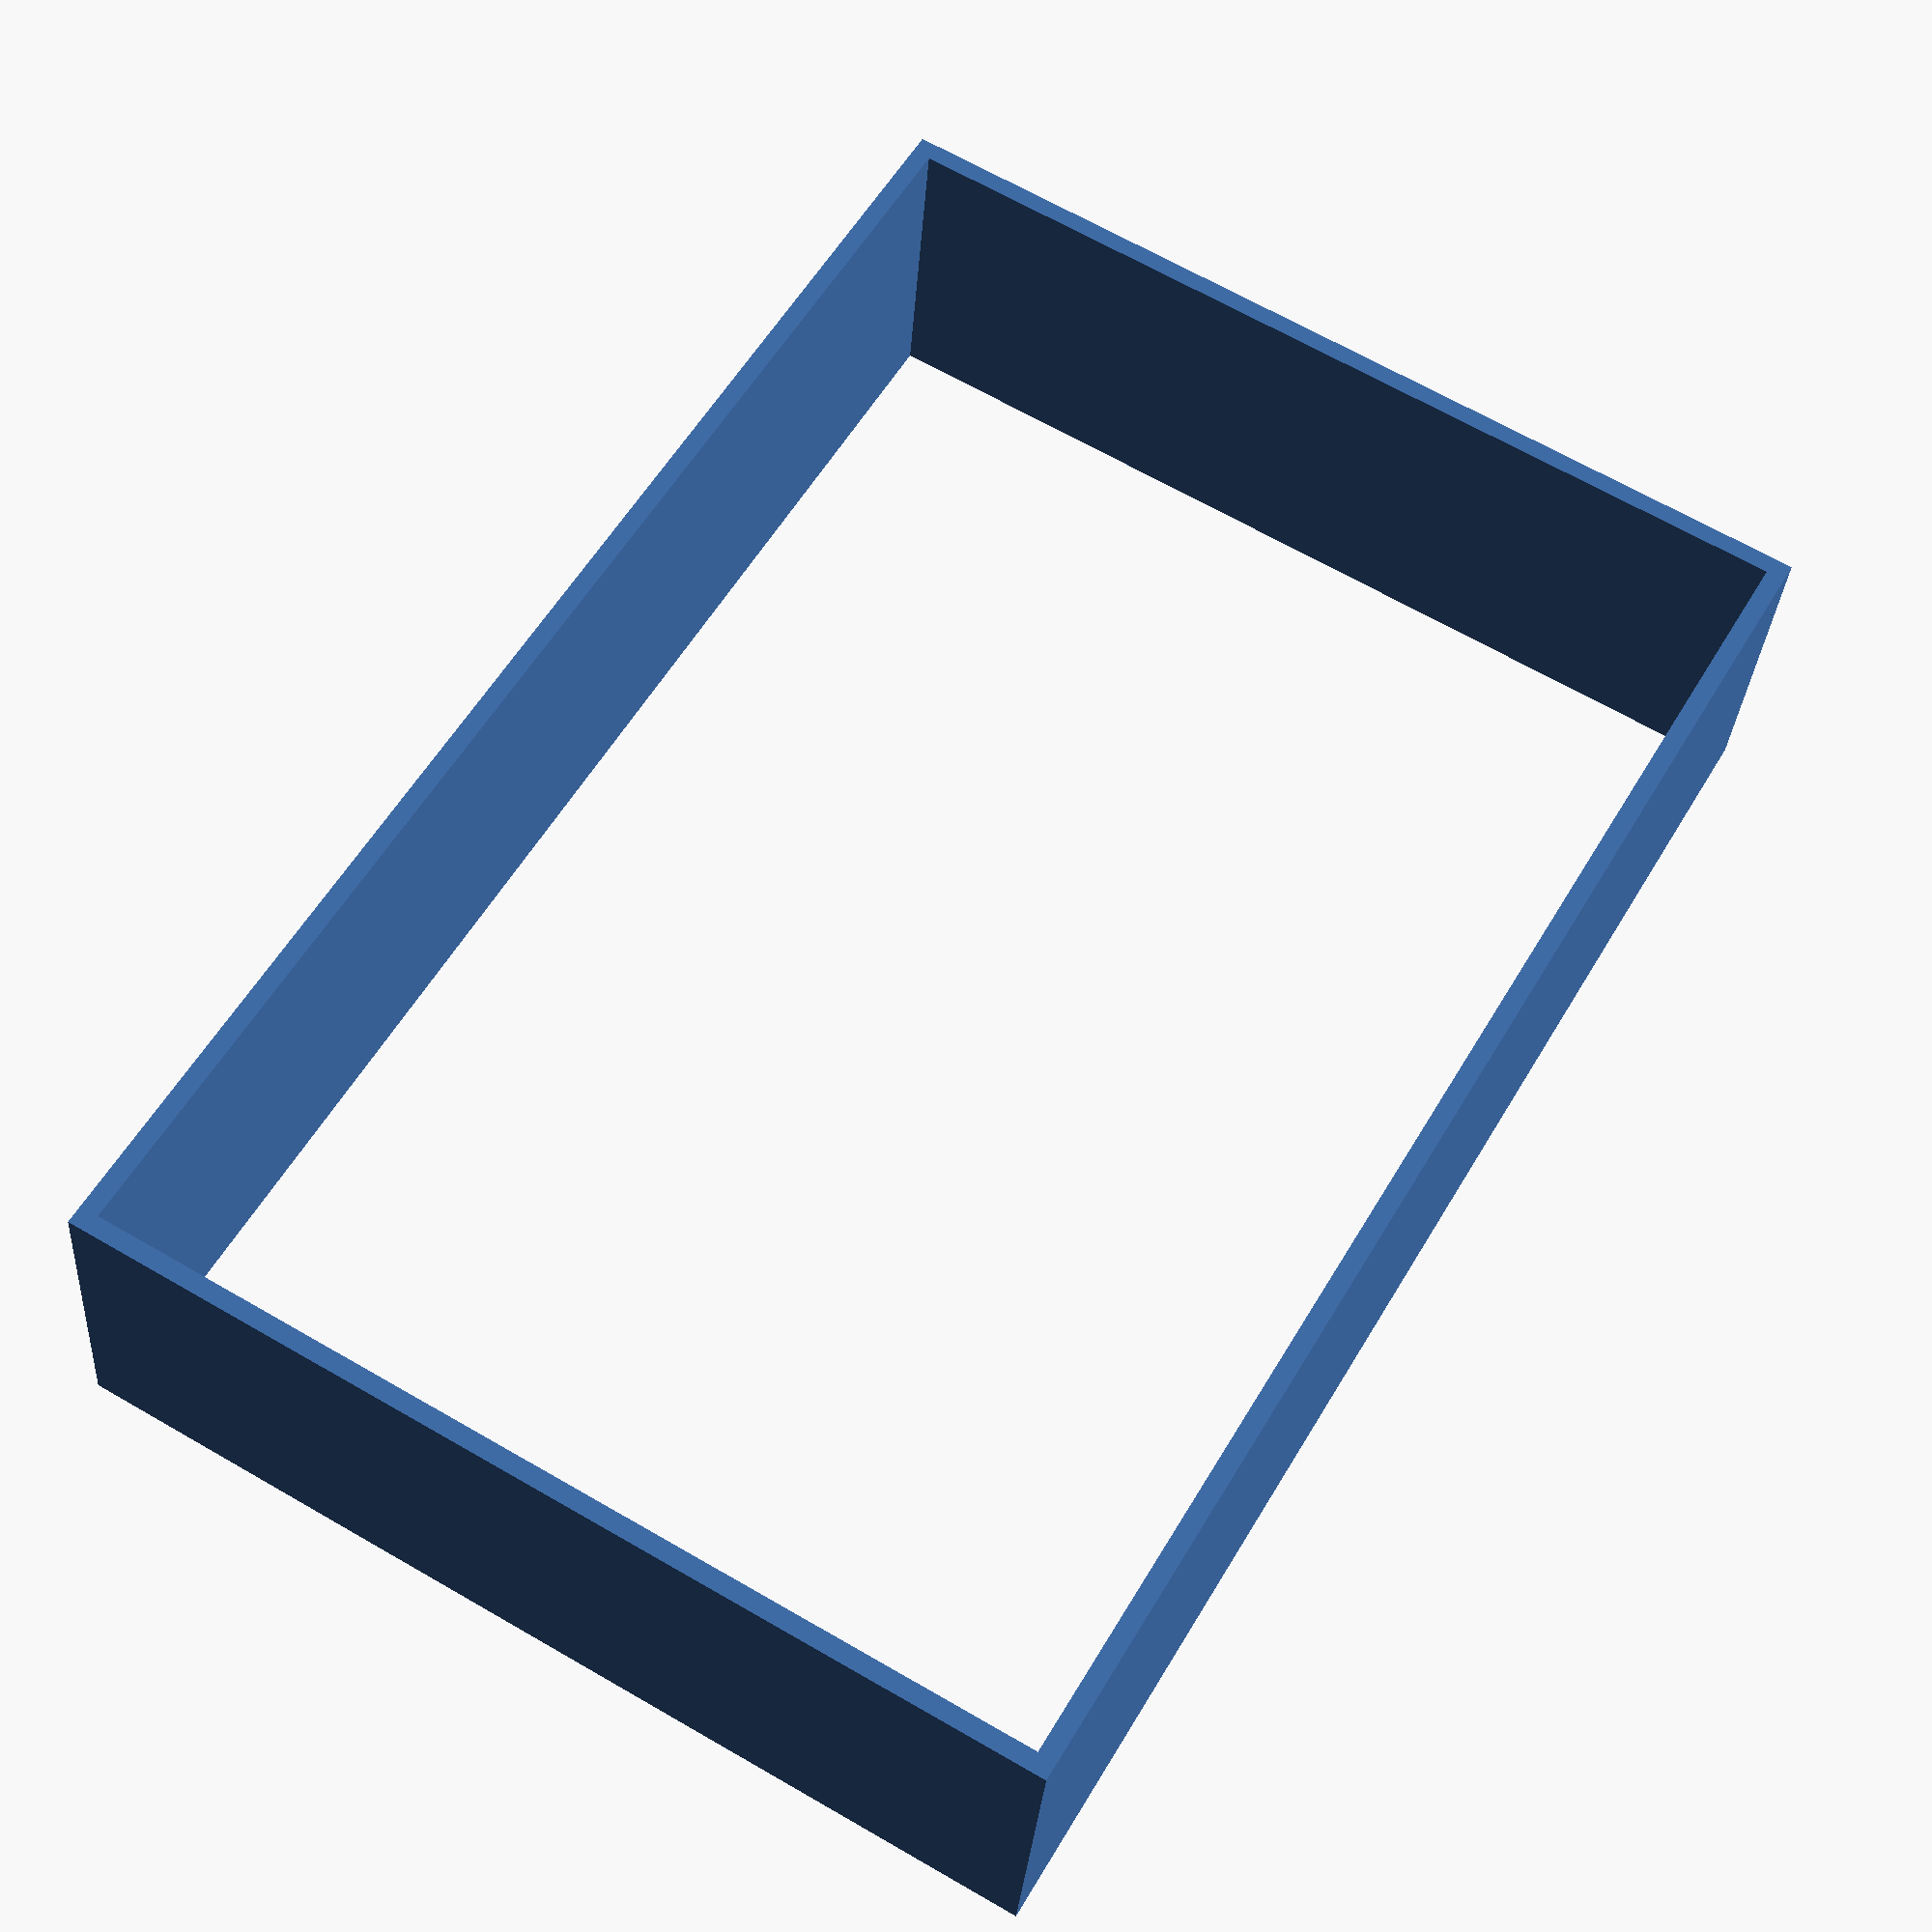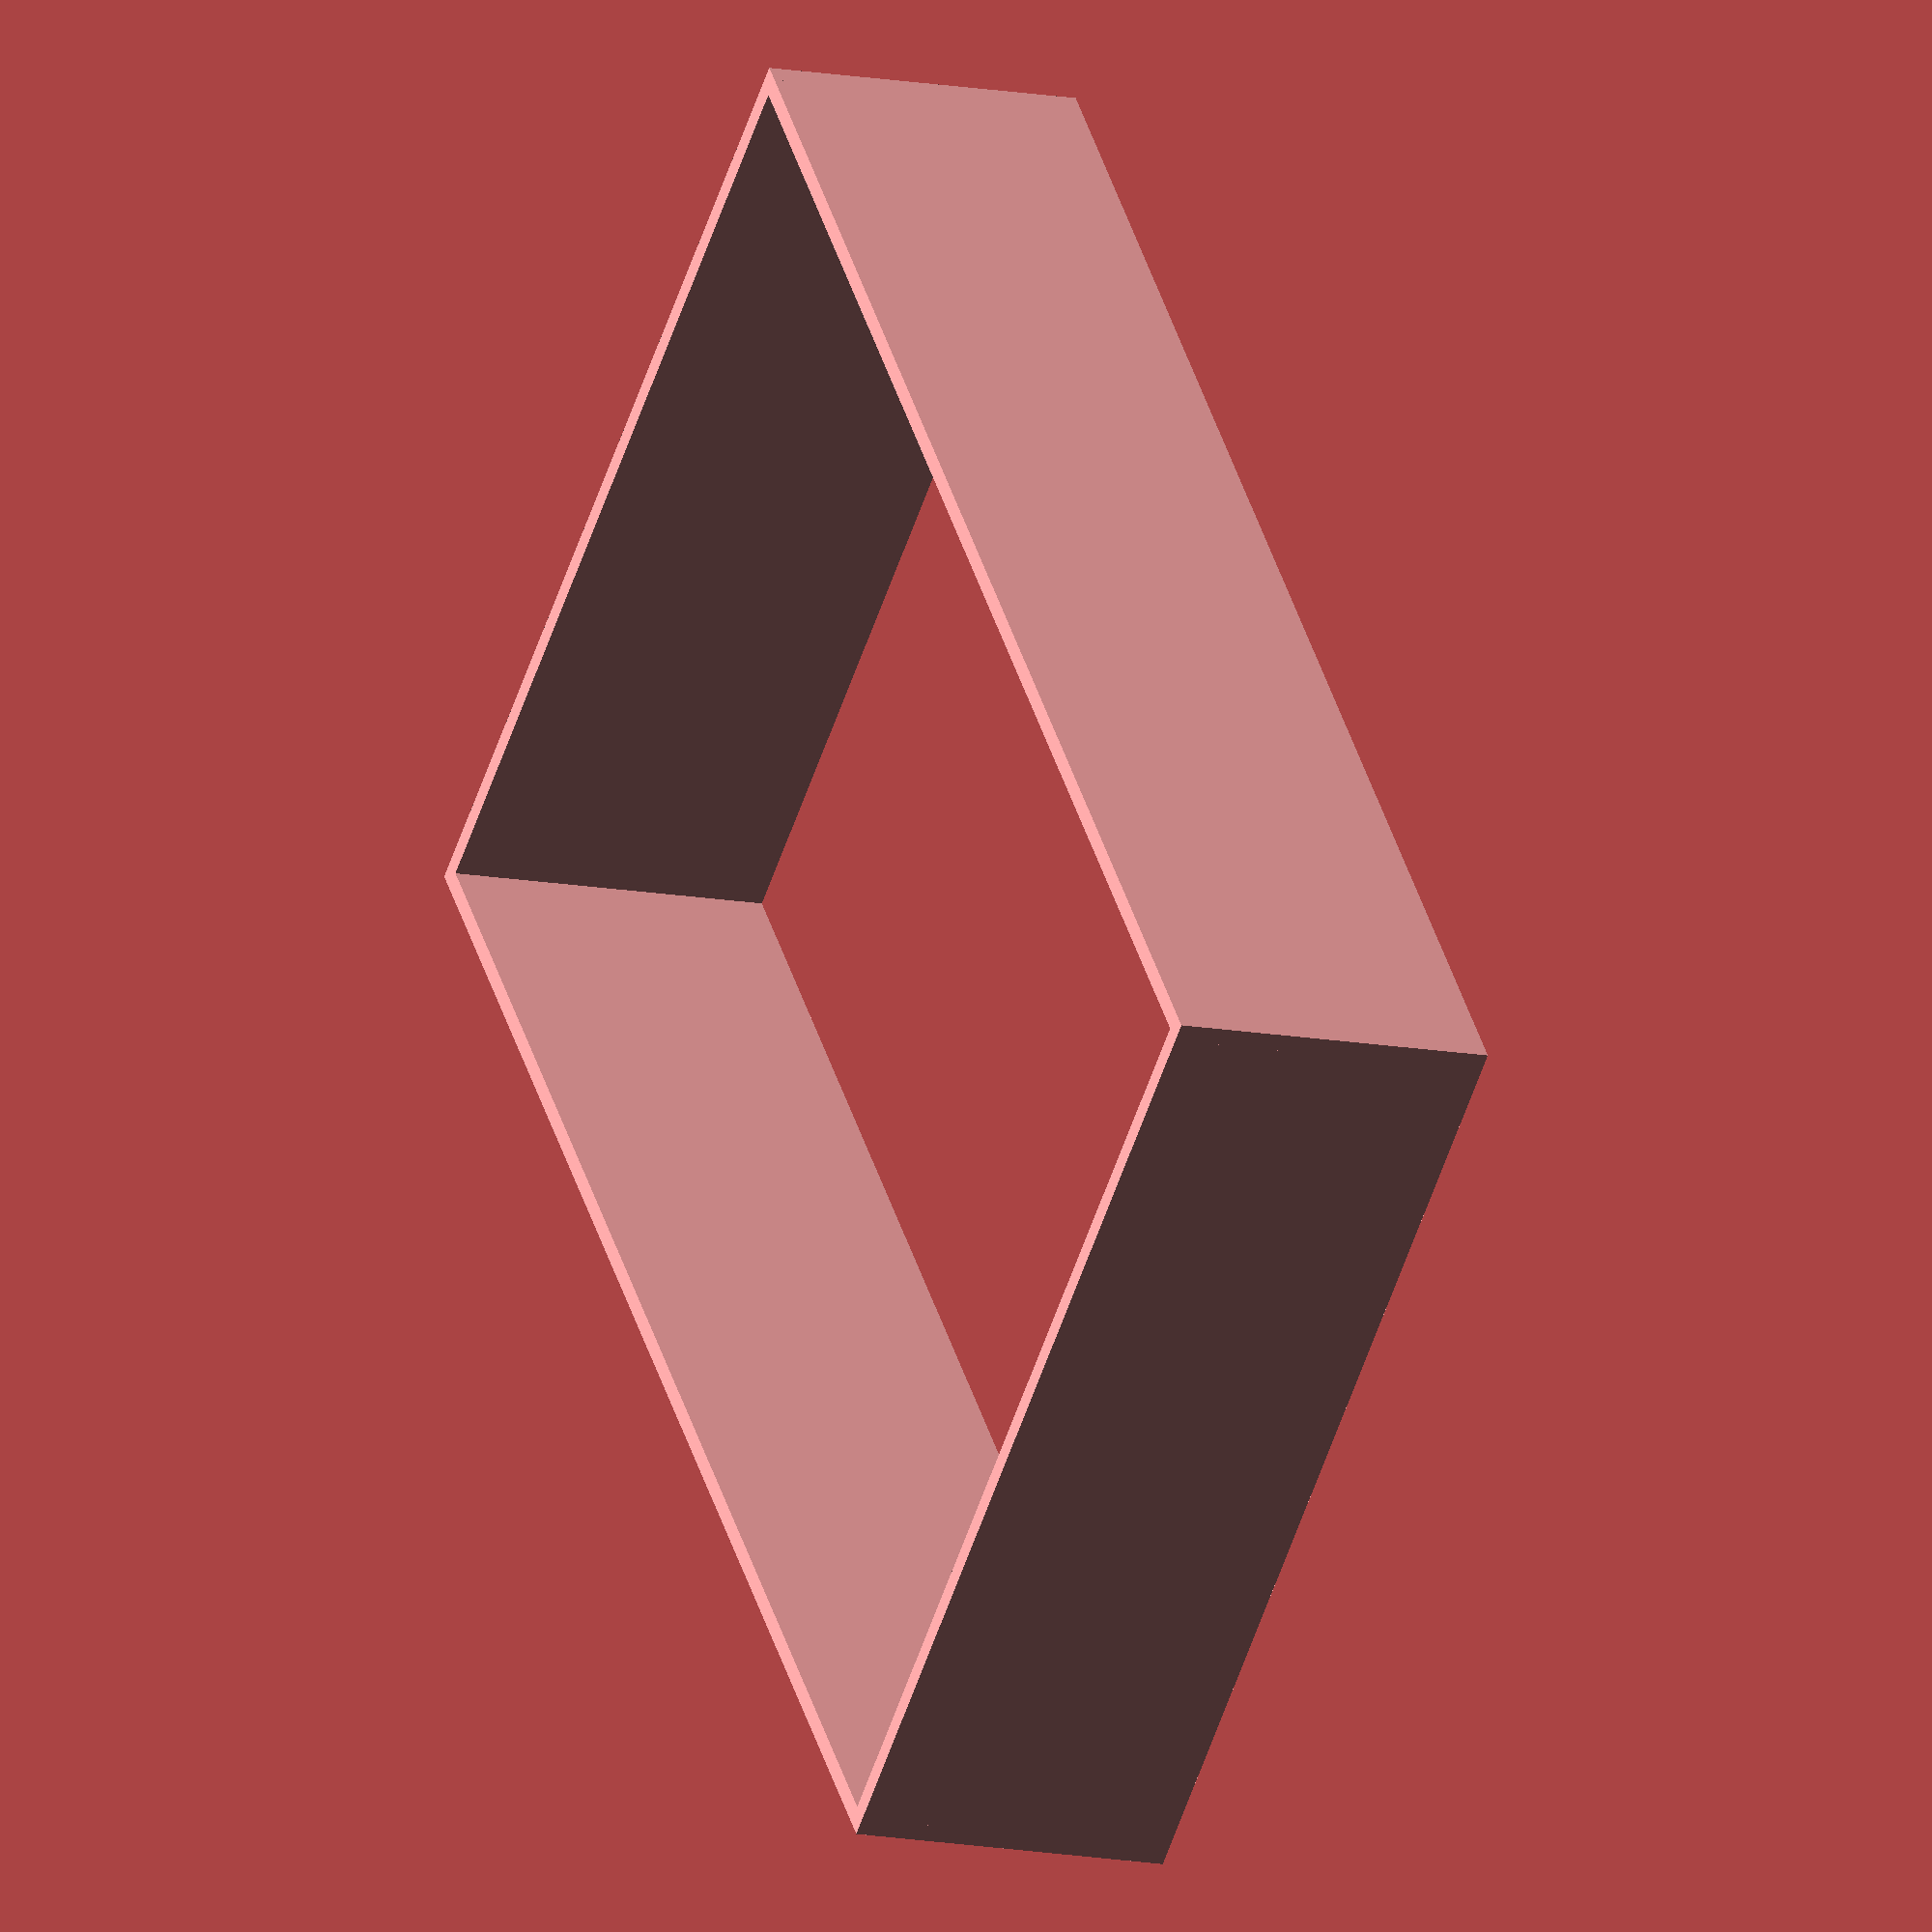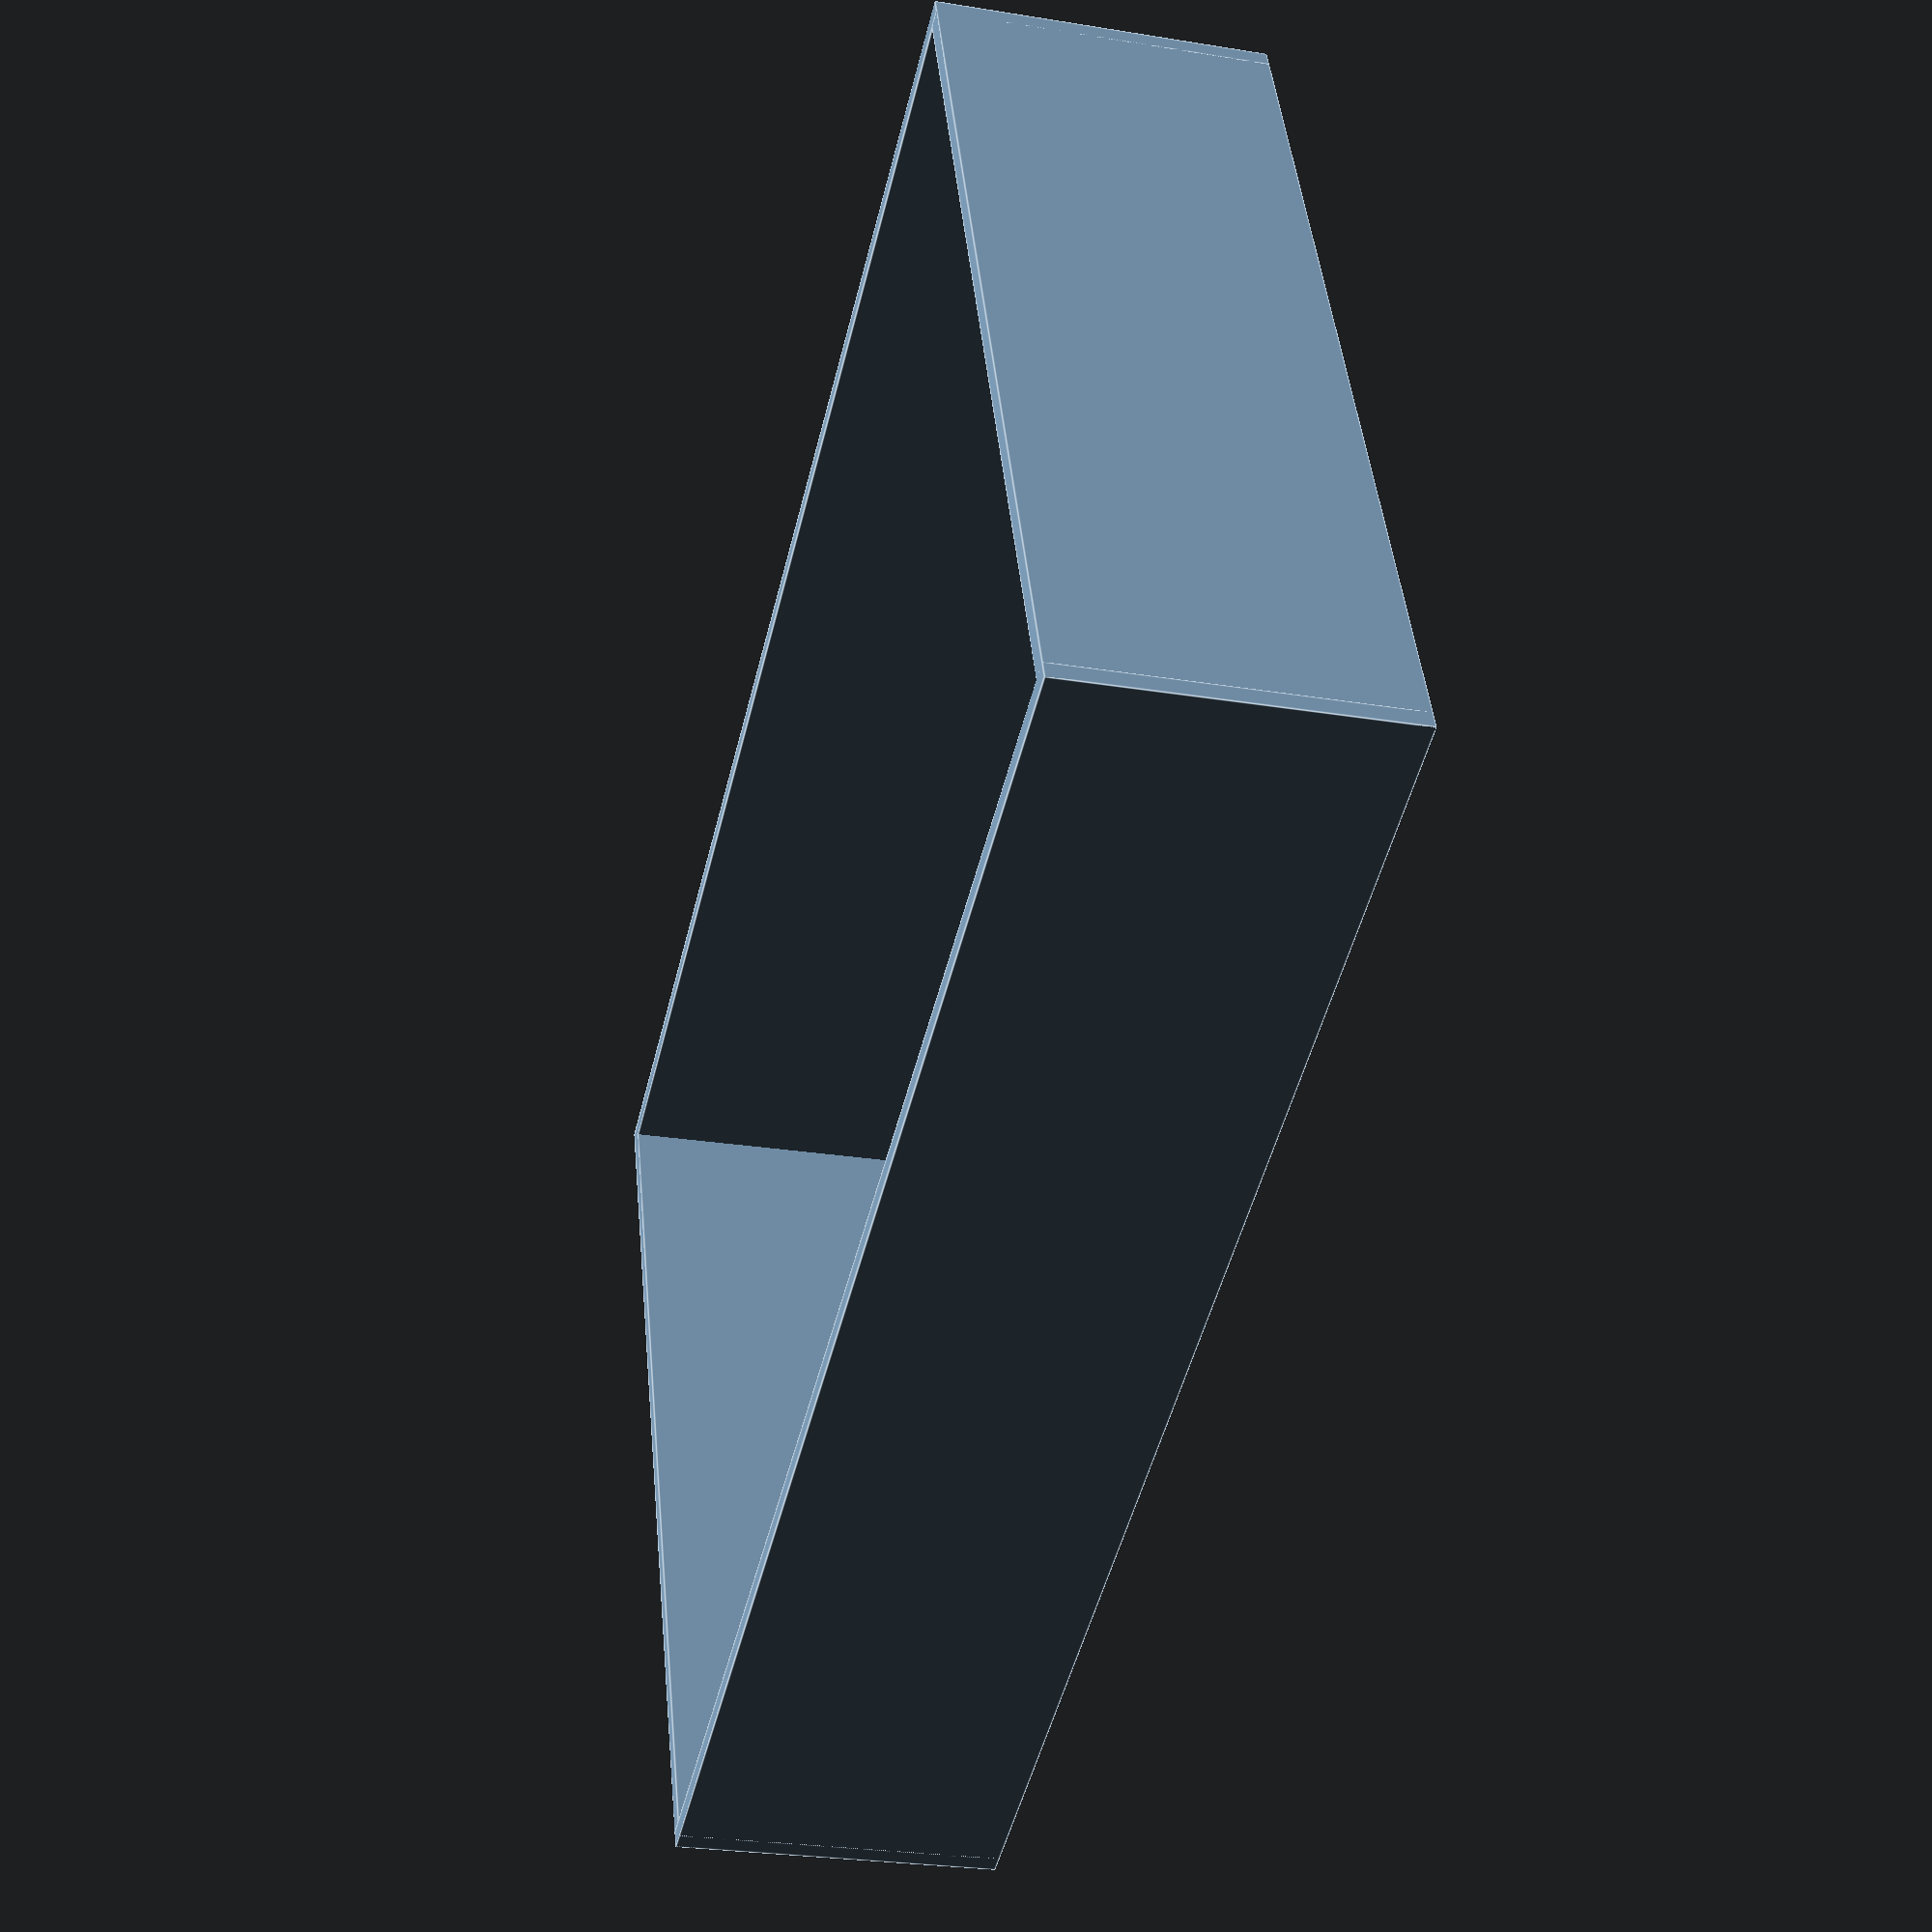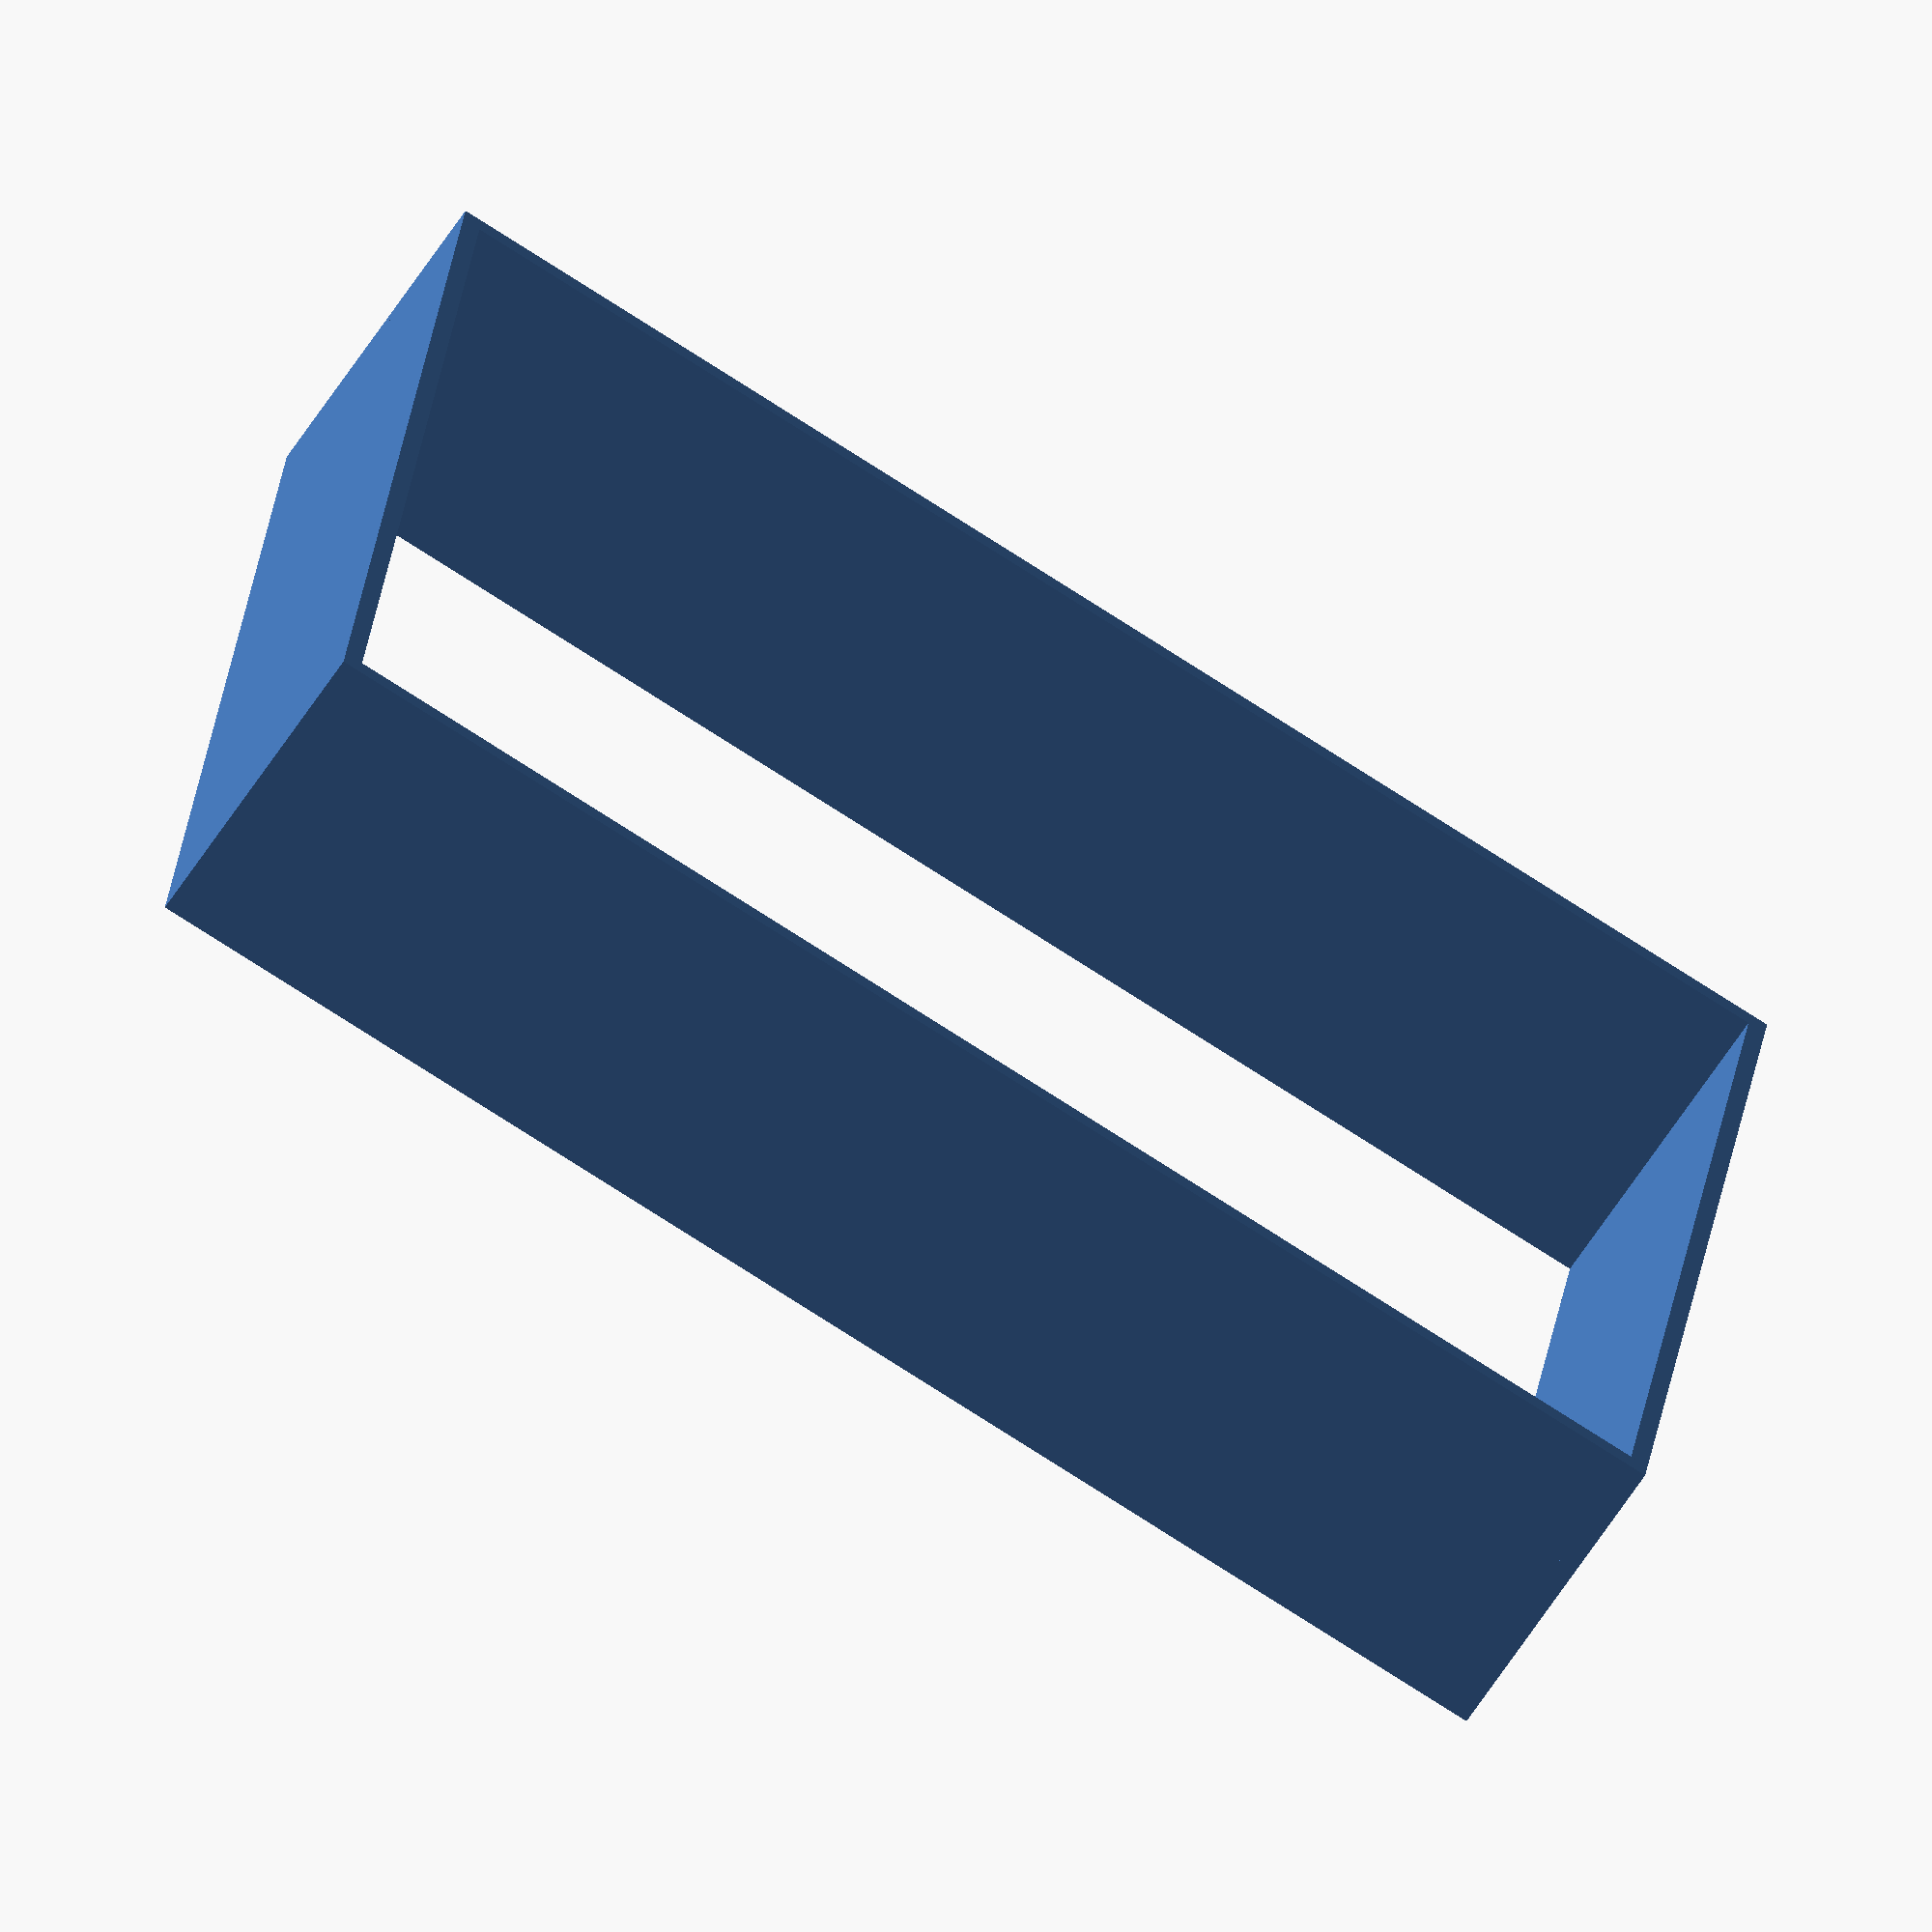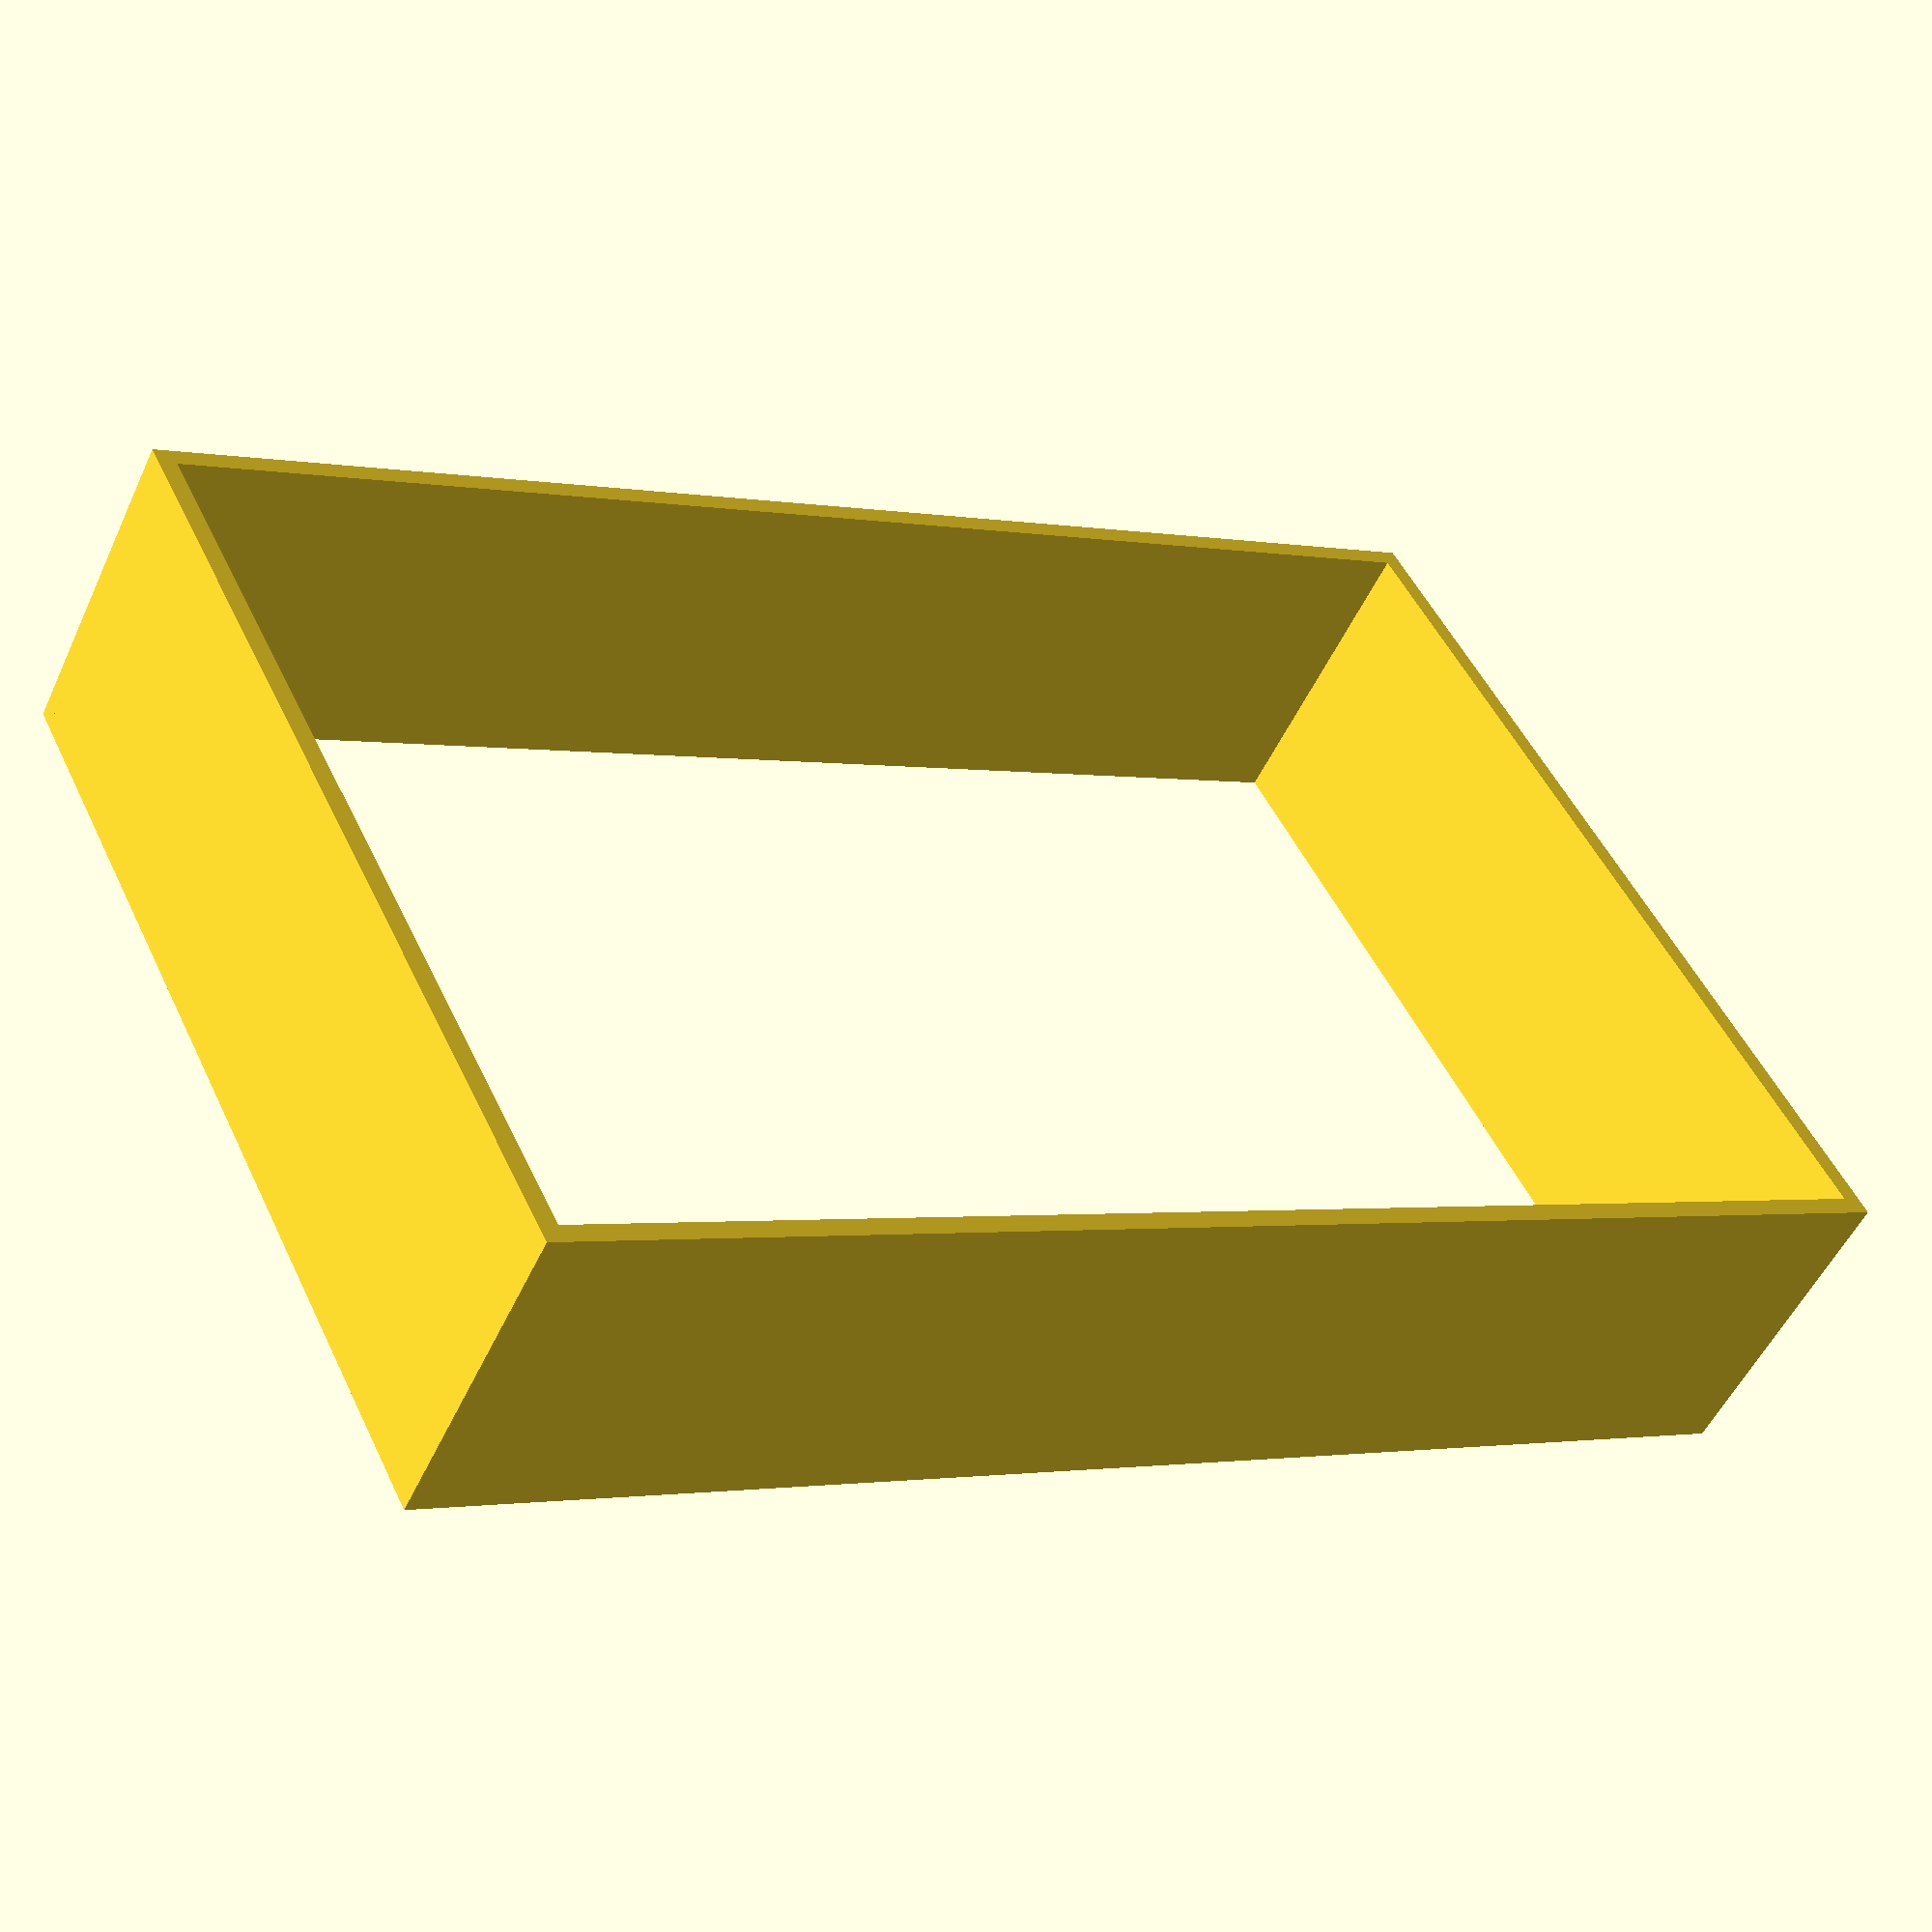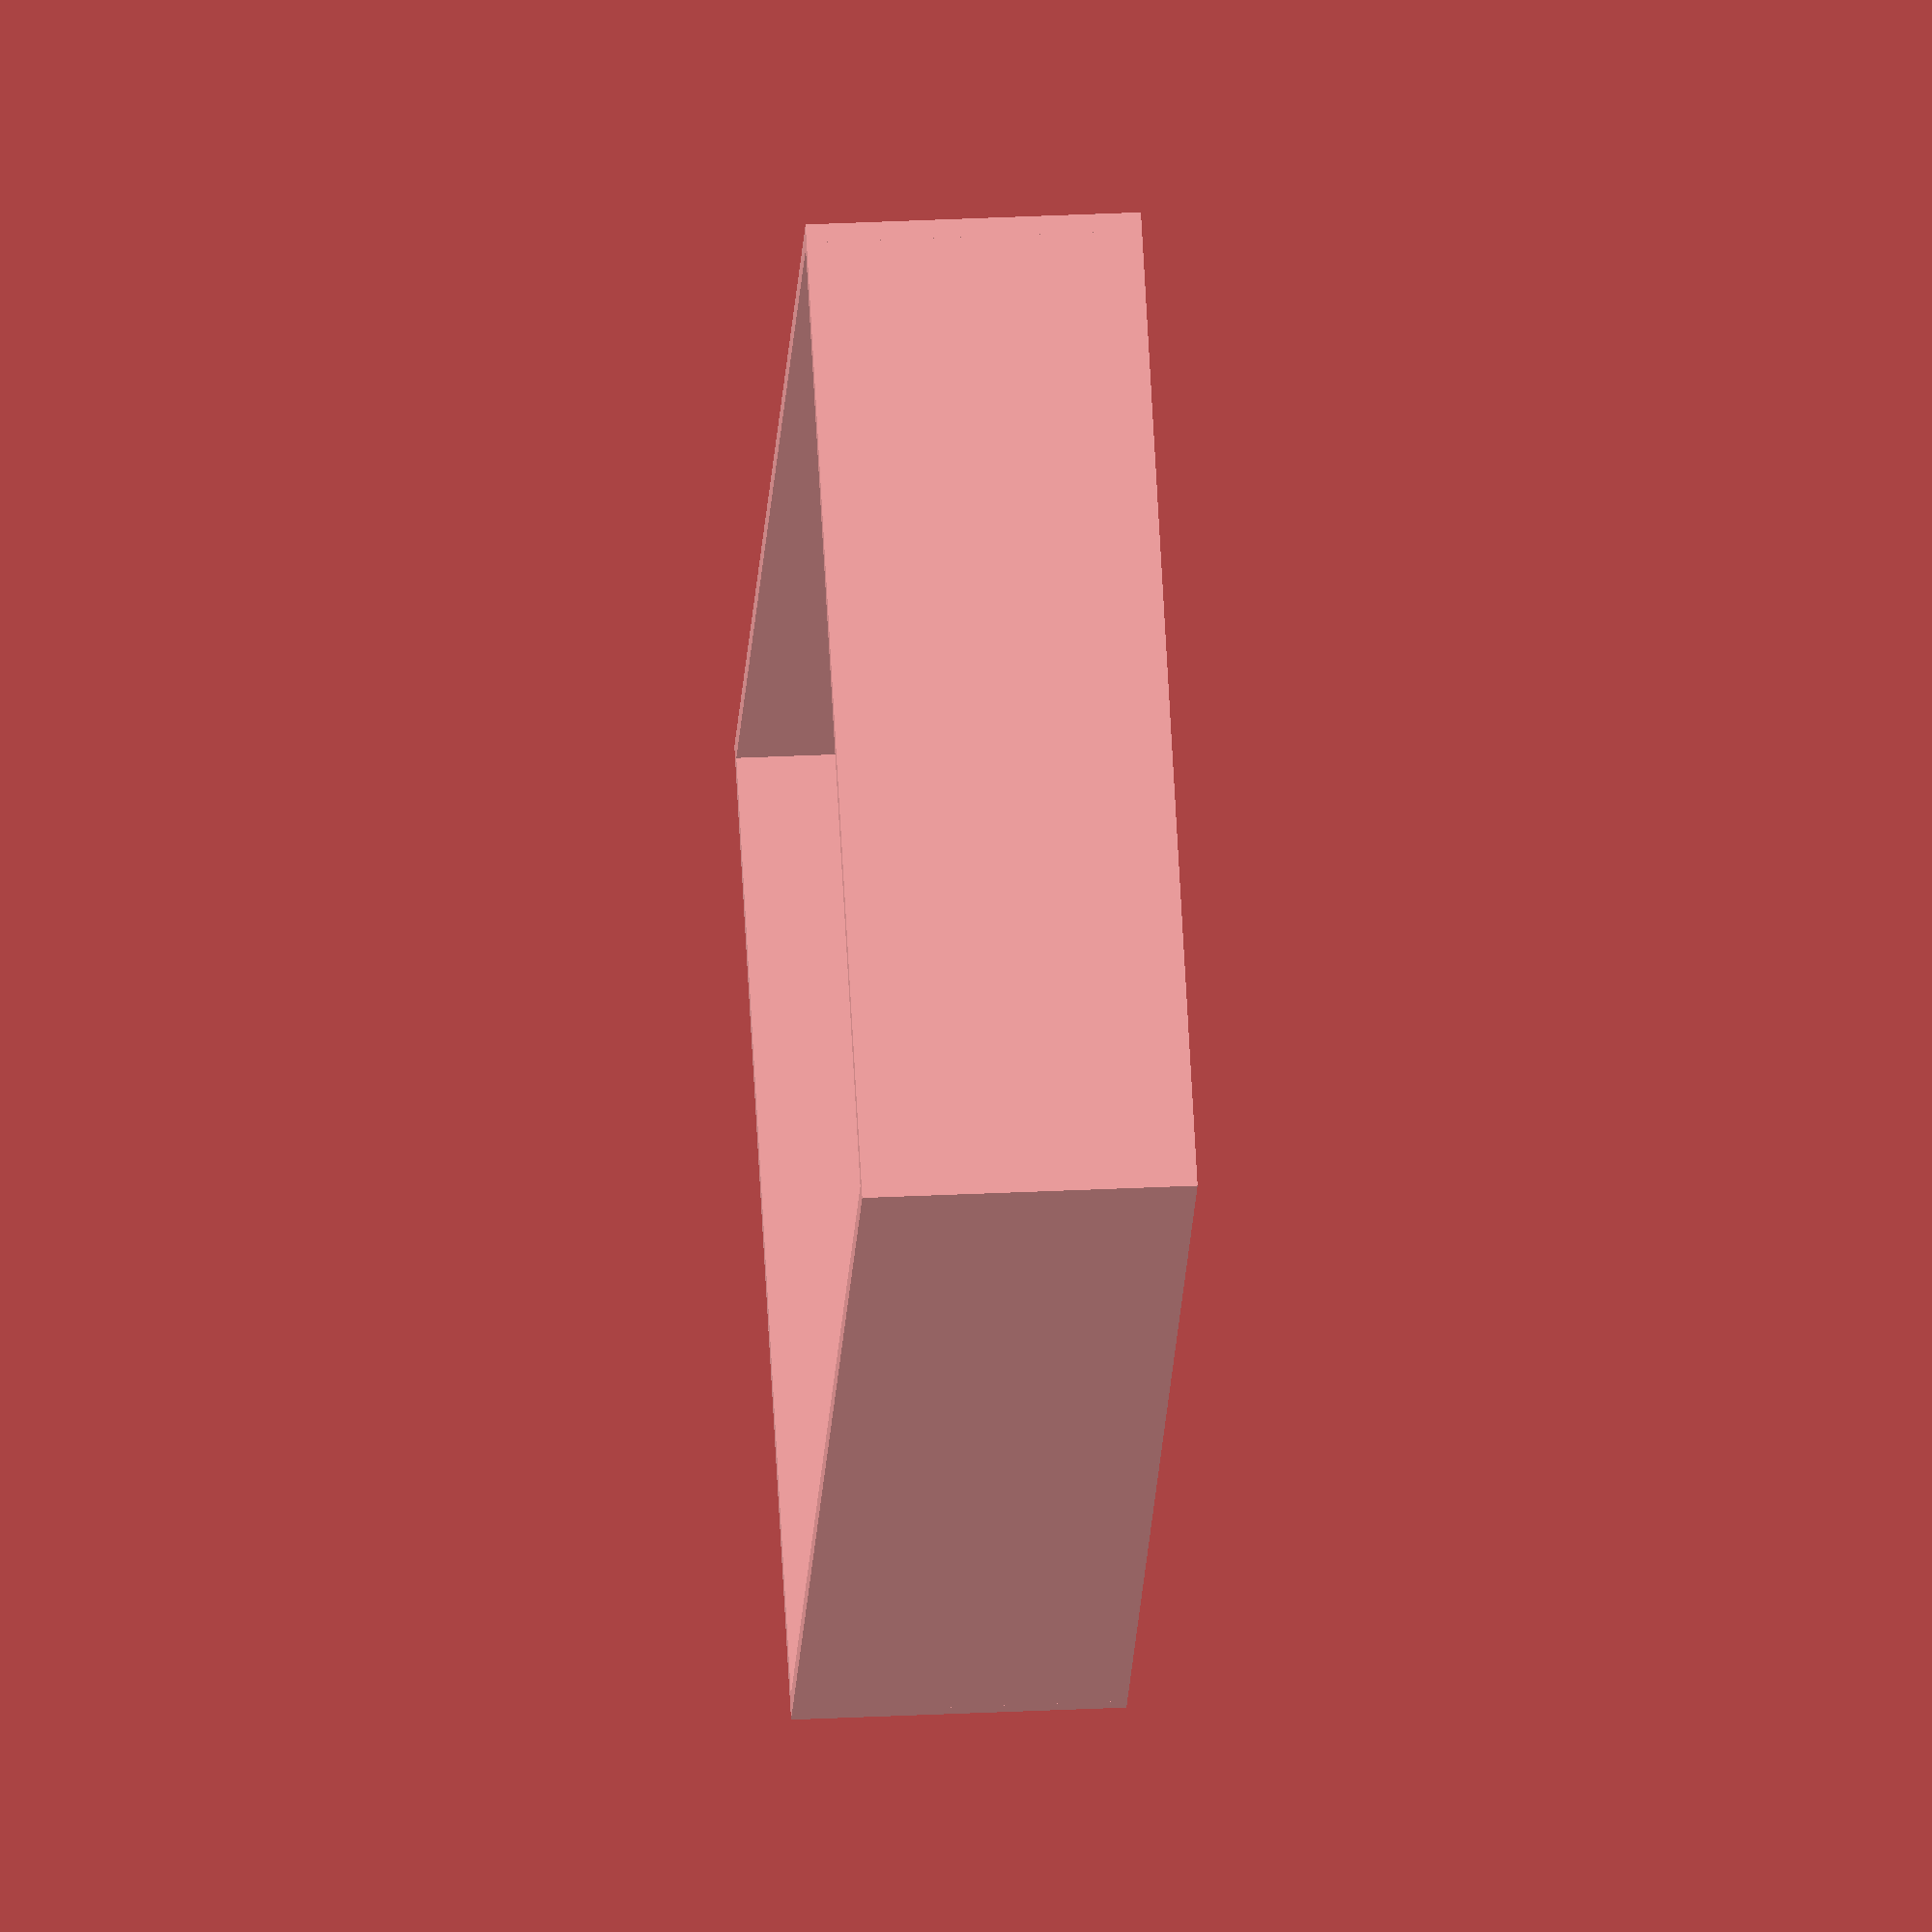
<openscad>
module cubewall(width=1200, length=800, wall_thickness=15, wall_height=260) 
{
    translate([0,width/2-wall_thickness/2, wall_height/2]) cube([length, wall_thickness, wall_height],center=true);
        
    translate([0,-width/2+wall_thickness/2, wall_height/2]) cube([length, wall_thickness, wall_height],center=true);
    
    translate([length/2-wall_thickness/2, 0, wall_height/2]) cube([wall_thickness, width, wall_height],center=true);
    
    translate([-length/2+wall_thickness/2, 0, wall_height/2]) cube([wall_thickness, width, wall_height],center=true);
}

cubewall();
</openscad>
<views>
elev=211.3 azim=149.9 roll=4.0 proj=p view=solid
elev=12.6 azim=220.2 roll=245.7 proj=o view=solid
elev=206.5 azim=248.6 roll=104.4 proj=p view=edges
elev=239.7 azim=82.0 roll=32.1 proj=o view=wireframe
elev=232.2 azim=117.0 roll=24.5 proj=p view=solid
elev=149.5 azim=219.9 roll=94.1 proj=o view=wireframe
</views>
